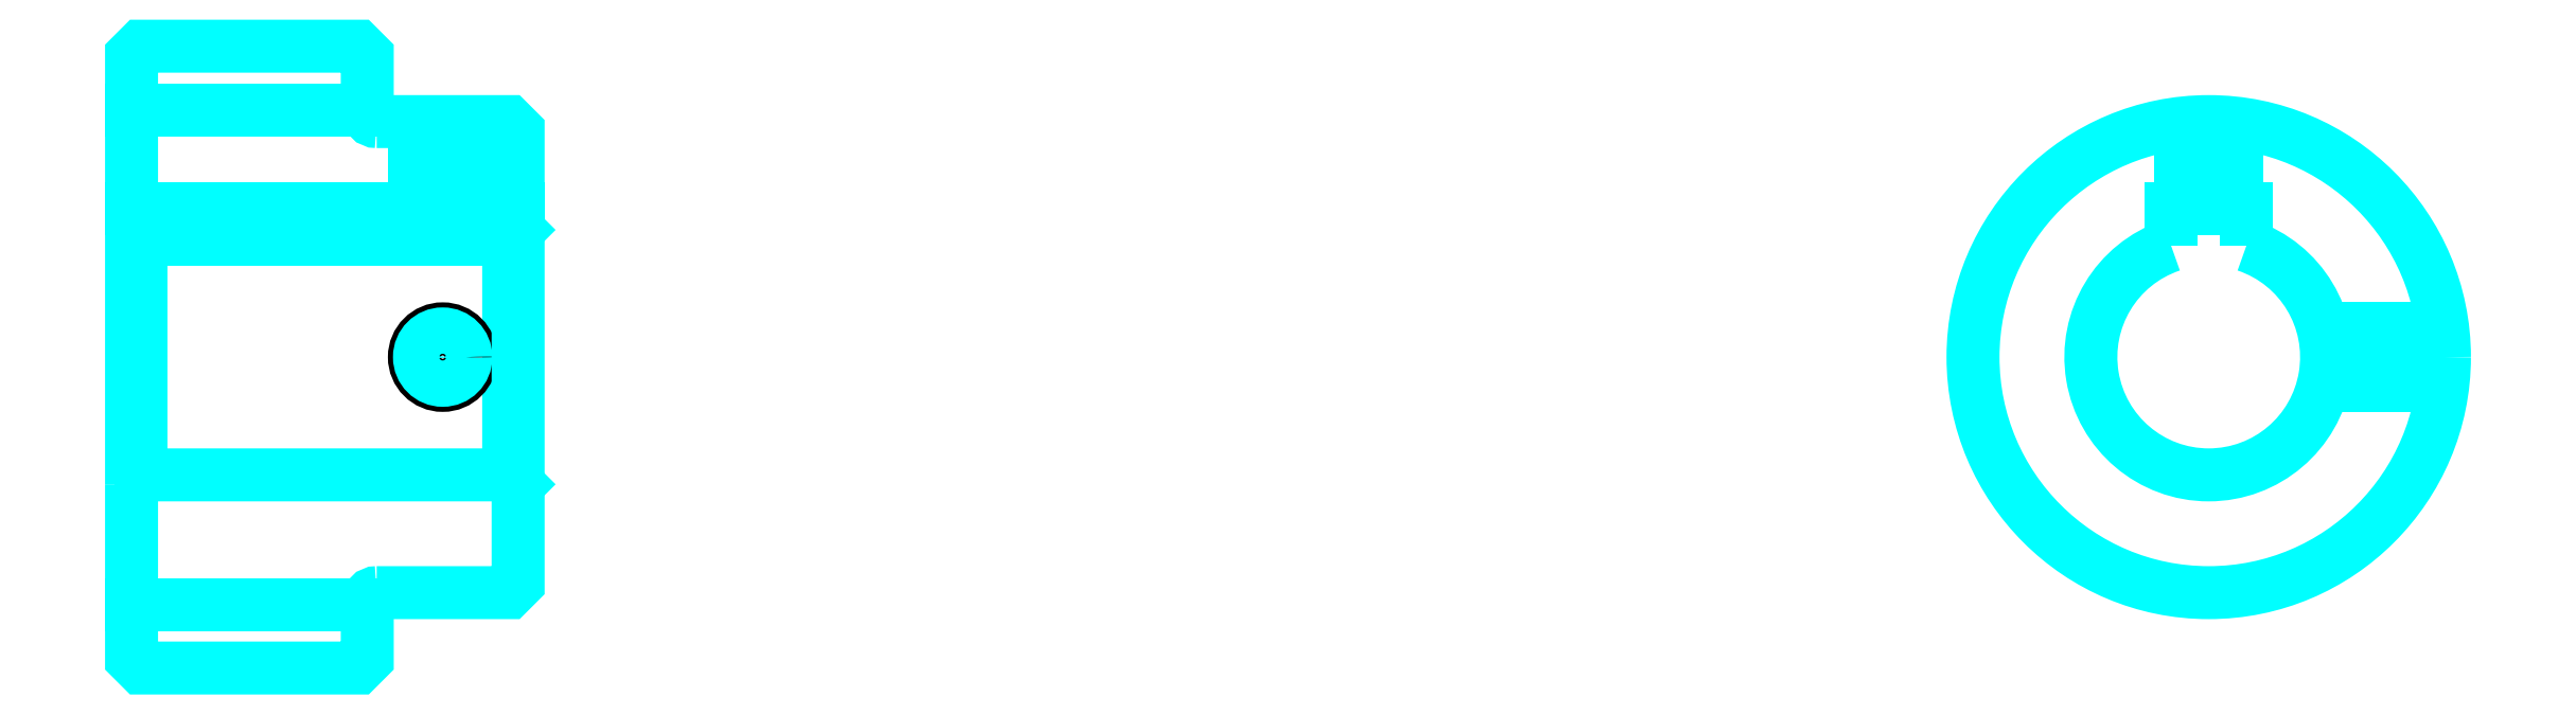
<metadata>
{"format":"dxf","ext":"dxf","renderer":"ezdxf+matplotlib","layout":"modelspace","background":"white","min_lineweight":24,"dpi":150}
</metadata>
<code>
0
SECTION
2
ENTITIES
0
LINE
8
0
10
160.2
20
187.5
30
0
11
185.2
21
187.5
31
0
0
LINE
8
0
10
160.2
20
135
30
0
11
185.2
21
135
31
0
0
LINE
8
0
10
200.2
20
148.7
30
0
11
201.2
21
147.7
31
0
0
LINE
8
0
10
200.2
20
173.7
30
0
11
201.2
21
174.7
31
0
0
LINE
8
0
10
161.2
20
173.7
30
0
11
161.2
21
148.7
31
0
0
POLYLINE
8
0
66
1
10
0
20
0
30
0
70
2
0
VERTEX
8
0
10
160.2
20
147.7
30
0
70
0
0
VERTEX
8
0
10
161.2
20
148.7
30
0
70
0
0
VERTEX
8
0
10
200.2
20
148.7
30
0
70
0
0
VERTEX
8
0
10
200.2
20
173.7
30
0
70
0
0
VERTEX
8
0
10
161.2
20
173.7
30
0
70
0
0
VERTEX
8
0
10
160.2
20
174.7
30
0
70
0
0
SEQEND
8
0
0
ARC
8
0
10
186.2
20
187.2
30
0
40
1
50
180
51
270
0
ARC
8
0
10
186.2
20
135.2
30
0
40
1
50
90
51
180
0
ARC
8
0
10
380.5
20
161.2
30
0
40
12.5
50
108.7
51
71.34
0
POLYLINE
8
0
66
1
10
0
20
0
30
0
70
2
0
VERTEX
8
0
10
384.5
20
173.1
30
0
70
0
0
VERTEX
8
0
10
384.5
20
177
30
0
70
0
0
VERTEX
8
0
10
376.5
20
177
30
0
70
0
0
VERTEX
8
0
10
376.5
20
173.1
30
0
70
0
0
SEQEND
8
0
0
LINE
8
0
10
160.2
20
177
30
0
11
201.2
21
177
31
0
0
POLYLINE
8
0
66
1
10
0
20
0
30
0
70
2
0
VERTEX
8
0
10
196.2
20
186.2
30
0
70
0
0
VERTEX
8
0
10
196.2
20
177
30
0
70
0
0
SEQEND
8
0
0
POLYLINE
8
0
66
1
10
0
20
0
30
0
70
2
0
VERTEX
8
0
10
190.2
20
186.2
30
0
70
0
0
VERTEX
8
0
10
190.2
20
177
30
0
70
0
0
SEQEND
8
0
0
POLYLINE
8
0
66
1
10
0
20
0
30
0
70
2
0
VERTEX
8
0
10
195.7
20
186.2
30
0
70
0
0
VERTEX
8
0
10
195.7
20
177
30
0
70
0
0
SEQEND
8
0
0
POLYLINE
8
0
66
1
10
0
20
0
30
0
70
2
0
VERTEX
8
0
10
190.8
20
186.2
30
0
70
0
0
VERTEX
8
0
10
190.8
20
177
30
0
70
0
0
SEQEND
8
0
0
POLYLINE
8
0
66
1
10
0
20
0
30
0
70
2
0
VERTEX
8
0
10
377.5
20
177
30
0
70
0
0
VERTEX
8
0
10
377.5
20
186
30
0
70
0
0
SEQEND
8
0
0
POLYLINE
8
0
66
1
10
0
20
0
30
0
70
2
0
VERTEX
8
0
10
383.5
20
177
30
0
70
0
0
VERTEX
8
0
10
383.5
20
186
30
0
70
0
0
SEQEND
8
0
0
POLYLINE
8
0
66
1
10
0
20
0
30
0
70
2
0
VERTEX
8
0
10
378.1
20
177
30
0
70
0
0
VERTEX
8
0
10
378.1
20
186.1
30
0
70
0
0
SEQEND
8
0
0
POLYLINE
8
0
66
1
10
0
20
0
30
0
70
2
0
VERTEX
8
0
10
383
20
177
30
0
70
0
0
VERTEX
8
0
10
383
20
186.1
30
0
70
0
0
SEQEND
8
0
0
CIRCLE
8
0
10
193.2
20
161.2
30
0
40
3
0
CIRCLE
8
0
10
193.2
20
161.2
30
0
40
2.46
0
POLYLINE
8
0
66
1
10
0
20
0
30
0
70
2
0
VERTEX
8
0
10
392.7
20
164.2
30
0
70
0
0
VERTEX
8
0
10
405.4
20
164.2
30
0
70
0
0
SEQEND
8
0
0
POLYLINE
8
0
66
1
10
0
20
0
30
0
70
2
0
VERTEX
8
0
10
392.7
20
158.2
30
0
70
0
0
VERTEX
8
0
10
405.4
20
158.2
30
0
70
0
0
SEQEND
8
0
0
POLYLINE
8
0
66
1
10
0
20
0
30
0
70
2
0
VERTEX
8
0
10
392.8
20
163.7
30
0
70
0
0
VERTEX
8
0
10
405.4
20
163.7
30
0
70
0
0
SEQEND
8
0
0
POLYLINE
8
0
66
1
10
0
20
0
30
0
70
2
0
VERTEX
8
0
10
392.8
20
158.8
30
0
70
0
0
VERTEX
8
0
10
405.4
20
158.8
30
0
70
0
0
SEQEND
8
0
0
POLYLINE
8
0
66
1
10
0
20
0
30
0
70
2
0
VERTEX
8
0
10
160.2
20
147.7
30
0
70
0
0
VERTEX
8
0
10
160.2
20
129.2
30
0
70
0
0
VERTEX
8
0
10
161.2
20
128.2
30
0
70
0
0
VERTEX
8
0
10
184.2
20
128.2
30
0
70
0
0
VERTEX
8
0
10
185.2
20
129.2
30
0
70
0
0
VERTEX
8
0
10
185.2
20
135.2
30
0
70
0
0
SEQEND
8
0
0
POLYLINE
8
0
66
1
10
0
20
0
30
0
70
2
0
VERTEX
8
0
10
186.2
20
136.2
30
0
70
0
0
VERTEX
8
0
10
200.2
20
136.2
30
0
70
0
0
VERTEX
8
0
10
201.2
20
137.2
30
0
70
0
0
VERTEX
8
0
10
201.2
20
185.2
30
0
70
0
0
VERTEX
8
0
10
200.2
20
186.2
30
0
70
0
0
VERTEX
8
0
10
186.2
20
186.2
30
0
70
0
0
SEQEND
8
0
0
POLYLINE
8
0
66
1
10
0
20
0
30
0
70
2
0
VERTEX
8
0
10
185.2
20
187.2
30
0
70
0
0
VERTEX
8
0
10
185.2
20
193.2
30
0
70
0
0
VERTEX
8
0
10
184.2
20
194.2
30
0
70
0
0
VERTEX
8
0
10
161.2
20
194.2
30
0
70
0
0
VERTEX
8
0
10
160.2
20
193.2
30
0
70
0
0
VERTEX
8
0
10
160.2
20
147.7
30
0
70
0
0
SEQEND
8
0
0
CIRCLE
8
0
10
380.5
20
161.2
30
0
40
25
0
ENDSEC
0
EOF

</code>
